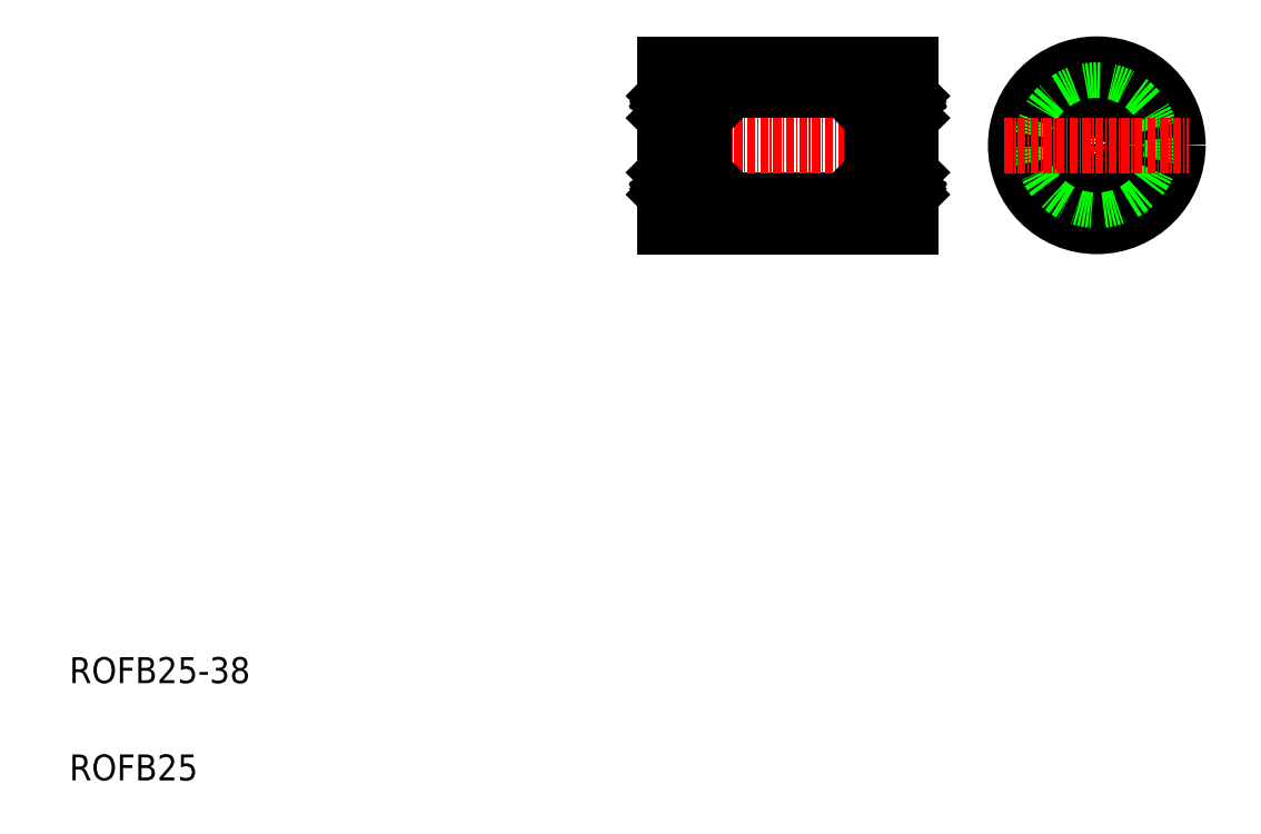
<metadata>
{"format":"dxf","ext":"dxf","renderer":"ezdxf+matplotlib","layout":"modelspace","background":"white","min_lineweight":24,"dpi":150}
</metadata>
<code>
0
SECTION
2
ENTITIES
0
LINE
8
0
10
139.8
20
120.4
30
0
11
139.8
21
95.43
31
0
0
LINE
8
0
10
101.8
20
120.4
30
0
11
101.8
21
95.43
31
0
0
TEXT
8
0
10
10
20
25
30
0
40
4
1
ROFB25-38
0
TEXT
8
0
10
10
20
10
30
0
40
4
1
ROFB25
0
LINE
8
0
10
101.8
20
95.43
30
0
11
139.8
21
95.43
31
0
0
LINE
8
0
10
103.3
20
99.43
30
0
11
138.3
21
99.43
31
0
0
LINE
8
CENTER
10
98.51
20
107.9
30
0
11
143.1
21
107.9
31
0
0
LINE
8
0
10
101.8
20
120.4
30
0
11
139.8
21
120.4
31
0
0
LINE
8
0
10
103.3
20
116.4
30
0
11
138.3
21
116.4
31
0
0
LINE
8
CENTER
10
168.4
20
122.1
30
0
11
168.4
21
93.72
31
0
0
CIRCLE
8
0
10
168.4
20
107.9
30
0
40
12.5
0
CIRCLE
8
0
10
168.4
20
107.9
30
0
40
9.5
0
CIRCLE
8
0
10
168.4
20
107.9
30
0
40
8.5
0
CIRCLE
8
0
10
168.4
20
107.9
30
0
40
3
0
LINE
8
CENTER
10
154.2
20
107.9
30
0
11
182.6
21
107.9
31
0
0
ARC
8
0
10
139.7
20
98.53
30
0
40
0.1
50
270
51
0
0
ARC
8
0
10
138.7
20
98.53
30
0
40
0.1
50
180
51
270
0
ARC
8
0
10
139.7
20
117.3
30
0
40
0.1
50
0
51
90
0
ARC
8
0
10
138.7
20
117.3
30
0
40
0.1
50
90
51
180
0
LINE
8
0
10
139.8
20
115.5
30
0
11
139.7
21
115.4
31
0
0
ARC
8
0
10
139.1
20
115.5
30
0
40
0.156
50
30.62
51
180
0
LINE
8
0
10
139
20
115.5
30
0
11
139
21
114.9
31
0
0
LINE
8
0
10
139.3
20
115.2
30
0
11
139.3
21
115.3
31
0
0
LINE
8
0
10
139.3
20
115.3
30
0
11
139.4
21
115.4
31
0
0
LINE
8
0
10
139.4
20
115.3
30
0
11
139.3
21
115.2
31
0
0
ARC
8
0
10
139.4
20
115.4
30
0
40
0.1256
50
300
51
30.62
0
LINE
8
0
10
139.5
20
115.4
30
0
11
139.4
21
115.6
31
0
0
LINE
8
0
10
139.4
20
115.4
30
0
11
139.3
21
115.5
31
0
0
LINE
8
0
10
139.7
20
115.4
30
0
11
139.5
21
115.4
31
0
0
LINE
8
0
10
138.9
20
115
30
0
11
138.8
21
114.9
31
0
0
LINE
8
0
10
138.9
20
115.5
30
0
11
138.9
21
114.8
31
0
0
LINE
8
0
10
138.8
20
114.9
30
0
11
137.9
21
114.9
31
0
0
ARC
8
0
10
138.5
20
116.6
30
0
40
0.2
50
225
51
45
0
LINE
8
0
10
138.6
20
116.7
30
0
11
138.6
21
117.3
31
0
0
LINE
8
0
10
138.7
20
117.4
30
0
11
139.7
21
117.4
31
0
0
ARC
8
0
10
139.1
20
115.5
30
0
40
0.2815
50
30.62
51
180
0
LINE
8
0
10
139.8
20
112.1
30
0
11
139.7
21
112.2
31
0
0
ARC
8
0
10
139.1
20
112.6
30
0
40
0.1256
50
270
51
0
0
LINE
8
0
10
138.9
20
112.5
30
0
11
138.9
21
112.6
31
0
0
LINE
8
0
10
138.9
20
112.6
30
0
11
139.1
21
112.6
31
0
0
LINE
8
0
10
139.1
20
112.5
30
0
11
138.9
21
112.5
31
0
0
ARC
8
0
10
139.5
20
111.2
30
0
40
0.3
50
270
51
0
0
LINE
8
0
10
139.2
20
114.6
30
0
11
139.2
21
112.6
31
0
0
LINE
8
0
10
139.1
20
112.6
30
0
11
139.1
21
114.6
31
0
0
LINE
8
0
10
138.8
20
112.7
30
0
11
137.9
21
112.7
31
0
0
LINE
8
0
10
138.9
20
112.2
30
0
11
138.9
21
112.6
31
0
0
LINE
8
0
10
138.9
20
112.6
30
0
11
138.8
21
112.7
31
0
0
LINE
8
0
10
139.7
20
112.2
30
0
11
138.9
21
112.2
31
0
0
LINE
8
0
10
139
20
114.9
30
0
11
139.2
21
114.6
31
0
0
LINE
8
0
10
138.9
20
114.8
30
0
11
139.1
21
114.6
31
0
0
ARC
8
0
10
139.5
20
104.6
30
0
40
0.3
50
0
51
90
0
LINE
8
0
10
139.8
20
103.7
30
0
11
139.7
21
103.6
31
0
0
LINE
8
0
10
139.1
20
103.4
30
0
11
138.9
21
103.4
31
0
0
LINE
8
0
10
138.9
20
103.3
30
0
11
139.1
21
103.3
31
0
0
ARC
8
0
10
139.1
20
103.3
30
0
40
0.1256
50
0
51
90
0
LINE
8
0
10
138.9
20
103.4
30
0
11
138.9
21
103.3
31
0
0
LINE
8
0
10
138.1
20
104.9
30
0
11
138.1
21
104.9
31
0
0
LINE
8
0
10
136.8
20
104.9
30
0
11
136.8
21
104.9
31
0
0
LINE
8
0
10
138.9
20
103.3
30
0
11
138.8
21
103.2
31
0
0
LINE
8
0
10
138.8
20
103.2
30
0
11
137.9
21
103.2
31
0
0
LINE
8
0
10
138.9
20
103.6
30
0
11
138.9
21
103.3
31
0
0
LINE
8
0
10
139.7
20
103.6
30
0
11
138.9
21
103.6
31
0
0
LINE
8
0
10
139.8
20
100.3
30
0
11
139.7
21
100.4
31
0
0
LINE
8
0
10
139
20
101
30
0
11
139.2
21
101.2
31
0
0
LINE
8
0
10
139
20
100.4
30
0
11
139
21
101
31
0
0
LINE
8
0
10
139.4
20
100.5
30
0
11
139.3
21
100.3
31
0
0
ARC
8
0
10
139.4
20
100.5
30
0
40
0.1256
50
329.4
51
60
0
LINE
8
0
10
139.4
20
100.6
30
0
11
139.3
21
100.7
31
0
0
LINE
8
0
10
139.3
20
100.6
30
0
11
139.4
21
100.5
31
0
0
LINE
8
0
10
139.3
20
100.7
30
0
11
139.3
21
100.6
31
0
0
LINE
8
0
10
139.7
20
100.4
30
0
11
139.5
21
100.4
31
0
0
ARC
8
0
10
139.1
20
100.4
30
0
40
0.156
50
180
51
329.4
0
LINE
8
0
10
139.5
20
100.4
30
0
11
139.4
21
100.3
31
0
0
LINE
8
0
10
138.9
20
100.4
30
0
11
138.9
21
101
31
0
0
LINE
8
0
10
138.9
20
100.9
30
0
11
138.8
21
101
31
0
0
LINE
8
0
10
138.8
20
101
30
0
11
137.9
21
101
31
0
0
LINE
8
0
10
138.6
20
99.15
30
0
11
138.6
21
98.53
31
0
0
ARC
8
0
10
138.5
20
99.29
30
0
40
0.2
50
315
51
135
0
ARC
8
0
10
139.1
20
100.4
30
0
40
0.2815
50
180
51
329.4
0
LINE
8
0
10
138.7
20
98.43
30
0
11
139.7
21
98.43
31
0
0
LINE
8
0
10
138.9
20
101
30
0
11
139.1
21
101.3
31
0
0
LINE
8
0
10
139.1
20
103.3
30
0
11
139.1
21
101.3
31
0
0
LINE
8
0
10
139.2
20
101.2
30
0
11
139.2
21
103.3
31
0
0
LINE
8
0
10
139.8
20
98.53
30
0
11
139.8
21
117.3
31
0
0
LINE
8
0
10
134.6
20
115.5
30
0
11
134.6
21
114.9
31
0
0
LINE
8
0
10
134.7
20
115.5
30
0
11
134.7
21
114.8
31
0
0
LINE
8
0
10
134.7
20
115
30
0
11
134.8
21
114.9
31
0
0
LINE
8
0
10
134.8
20
114.9
30
0
11
135.7
21
114.9
31
0
0
ARC
8
0
10
134.1
20
116.1
30
0
40
0.3
50
90
51
180
0
LINE
8
0
10
134.2
20
115.4
30
0
11
134.3
21
115.5
31
0
0
LINE
8
0
10
134.1
20
115.4
30
0
11
134.2
21
115.6
31
0
0
ARC
8
0
10
134.2
20
115.4
30
0
40
0.1256
50
149.4
51
240
0
LINE
8
0
10
134.2
20
115.3
30
0
11
134.3
21
115.2
31
0
0
LINE
8
0
10
133.9
20
115.4
30
0
11
134.1
21
115.4
31
0
0
LINE
8
0
10
134.3
20
115.3
30
0
11
134.2
21
115.4
31
0
0
LINE
8
0
10
134.3
20
115.2
30
0
11
134.3
21
115.3
31
0
0
LINE
8
0
10
133.8
20
115.5
30
0
11
133.9
21
115.4
31
0
0
ARC
8
0
10
134.5
20
115.5
30
0
40
0.156
50
0
51
149.4
0
ARC
8
0
10
134.5
20
115.5
30
0
40
0.2815
50
0
51
149.4
0
LINE
8
0
10
134.8
20
112.7
30
0
11
135.7
21
112.7
31
0
0
LINE
8
0
10
134.7
20
112.5
30
0
11
134.7
21
112.6
31
0
0
LINE
8
0
10
134.7
20
112.2
30
0
11
134.7
21
112.6
31
0
0
ARC
8
0
10
134.5
20
112.6
30
0
40
0.1256
50
180
51
270
0
LINE
8
0
10
133.8
20
112.1
30
0
11
133.9
21
112.2
31
0
0
ARC
8
0
10
134.1
20
111.2
30
0
40
0.3
50
180
51
270
0
LINE
8
0
10
134.5
20
112.5
30
0
11
134.7
21
112.5
31
0
0
LINE
8
0
10
134.7
20
112.6
30
0
11
134.5
21
112.6
31
0
0
LINE
8
0
10
133.9
20
112.2
30
0
11
134.7
21
112.2
31
0
0
LINE
8
0
10
134.5
20
112.6
30
0
11
134.5
21
114.6
31
0
0
LINE
8
0
10
134.4
20
114.6
30
0
11
134.4
21
112.6
31
0
0
LINE
8
0
10
134.7
20
112.6
30
0
11
134.8
21
112.7
31
0
0
LINE
8
0
10
134.7
20
114.8
30
0
11
134.5
21
114.6
31
0
0
LINE
8
0
10
134.6
20
114.9
30
0
11
134.4
21
114.6
31
0
0
ARC
8
0
10
134.1
20
104.6
30
0
40
0.3
50
90
51
180
0
LINE
8
0
10
134.7
20
103.3
30
0
11
134.8
21
103.2
31
0
0
LINE
8
0
10
134.8
20
103.2
30
0
11
135.7
21
103.2
31
0
0
LINE
8
0
10
134.7
20
103.6
30
0
11
134.7
21
103.3
31
0
0
LINE
8
0
10
134.7
20
103.4
30
0
11
134.7
21
103.3
31
0
0
LINE
8
0
10
133.8
20
103.7
30
0
11
133.9
21
103.6
31
0
0
ARC
8
0
10
134.5
20
103.3
30
0
40
0.1256
50
90
51
180
0
LINE
8
0
10
133.9
20
103.6
30
0
11
134.7
21
103.6
31
0
0
LINE
8
0
10
134.7
20
103.3
30
0
11
134.5
21
103.3
31
0
0
LINE
8
0
10
134.5
20
103.4
30
0
11
134.7
21
103.4
31
0
0
LINE
8
0
10
134.6
20
100.4
30
0
11
134.6
21
101
31
0
0
LINE
8
0
10
134.7
20
100.9
30
0
11
134.8
21
101
31
0
0
LINE
8
0
10
134.7
20
100.4
30
0
11
134.7
21
101
31
0
0
LINE
8
0
10
134.8
20
101
30
0
11
135.7
21
101
31
0
0
LINE
8
0
10
134.3
20
100.7
30
0
11
134.3
21
100.6
31
0
0
LINE
8
0
10
134.3
20
100.6
30
0
11
134.2
21
100.5
31
0
0
LINE
8
0
10
133.9
20
100.4
30
0
11
134.1
21
100.4
31
0
0
LINE
8
0
10
134.2
20
100.6
30
0
11
134.3
21
100.7
31
0
0
ARC
8
0
10
134.2
20
100.5
30
0
40
0.1256
50
120
51
210.6
0
LINE
8
0
10
134.2
20
100.5
30
0
11
134.3
21
100.3
31
0
0
LINE
8
0
10
133.8
20
100.3
30
0
11
133.9
21
100.4
31
0
0
LINE
8
0
10
134.7
20
101
30
0
11
134.5
21
101.3
31
0
0
LINE
8
0
10
134.6
20
101
30
0
11
134.4
21
101.2
31
0
0
ARC
8
0
10
134.1
20
99.73
30
0
40
0.3
50
180
51
270
0
ARC
8
0
10
134.5
20
100.4
30
0
40
0.2815
50
210.6
51
0
0
ARC
8
0
10
134.5
20
100.4
30
0
40
0.156
50
210.6
51
0
0
LINE
8
0
10
134.1
20
100.4
30
0
11
134.2
21
100.3
31
0
0
LINE
8
0
10
134.4
20
101.2
30
0
11
134.4
21
103.3
31
0
0
LINE
8
0
10
134.5
20
103.3
30
0
11
134.5
21
101.3
31
0
0
LINE
8
0
10
133.8
20
99.73
30
0
11
133.8
21
116.1
31
0
0
LINE
8
0
10
139.5
20
104.9
30
0
11
134.1
21
104.9
31
0
0
LINE
8
0
10
134.1
20
99.43
30
0
11
138.3
21
99.43
31
0
0
CIRCLE
8
0
10
136.8
20
102.1
30
0
40
1.587
0
LINE
8
0
10
134.1
20
116.4
30
0
11
138.3
21
116.4
31
0
0
LINE
8
0
10
139.5
20
110.9
30
0
11
134.1
21
110.9
31
0
0
CIRCLE
8
0
10
136.8
20
113.8
30
0
40
1.587
0
CIRCLE
8
0
10
104.8
20
113.8
30
0
40
1.587
0
LINE
8
0
10
102.1
20
110.9
30
0
11
107.5
21
110.9
31
0
0
LINE
8
0
10
107.5
20
116.4
30
0
11
103.3
21
116.4
31
0
0
CIRCLE
8
0
10
104.8
20
102.1
30
0
40
1.587
0
LINE
8
0
10
107.5
20
99.43
30
0
11
103.3
21
99.43
31
0
0
LINE
8
0
10
102.1
20
104.9
30
0
11
107.5
21
104.9
31
0
0
LINE
8
0
10
107.8
20
99.73
30
0
11
107.8
21
116.1
31
0
0
LINE
8
0
10
107.1
20
103.3
30
0
11
107.1
21
101.3
31
0
0
LINE
8
0
10
107.2
20
101.2
30
0
11
107.2
21
103.3
31
0
0
LINE
8
0
10
107.5
20
100.4
30
0
11
107.4
21
100.3
31
0
0
ARC
8
0
10
107.1
20
100.4
30
0
40
0.156
50
180
51
329.4
0
ARC
8
0
10
107.1
20
100.4
30
0
40
0.2815
50
180
51
329.4
0
ARC
8
0
10
107.5
20
99.73
30
0
40
0.3
50
270
51
7e-15
0
LINE
8
0
10
107
20
101
30
0
11
107.2
21
101.2
31
0
0
LINE
8
0
10
106.9
20
101
30
0
11
107.1
21
101.3
31
0
0
LINE
8
0
10
107.8
20
100.3
30
0
11
107.7
21
100.4
31
0
0
LINE
8
0
10
107.4
20
100.5
30
0
11
107.3
21
100.3
31
0
0
ARC
8
0
10
107.4
20
100.5
30
0
40
0.1256
50
329.4
51
60
0
LINE
8
0
10
107.4
20
100.6
30
0
11
107.3
21
100.7
31
0
0
LINE
8
0
10
107.7
20
100.4
30
0
11
107.5
21
100.4
31
0
0
LINE
8
0
10
107.3
20
100.6
30
0
11
107.4
21
100.5
31
0
0
LINE
8
0
10
107.3
20
100.7
30
0
11
107.3
21
100.6
31
0
0
LINE
8
0
10
106.8
20
101
30
0
11
105.9
21
101
31
0
0
LINE
8
0
10
106.9
20
100.4
30
0
11
106.9
21
101
31
0
0
LINE
8
0
10
106.9
20
100.9
30
0
11
106.8
21
101
31
0
0
LINE
8
0
10
107
20
100.4
30
0
11
107
21
101
31
0
0
LINE
8
0
10
107.1
20
103.4
30
0
11
106.9
21
103.4
31
0
0
LINE
8
0
10
106.9
20
103.3
30
0
11
107.1
21
103.3
31
0
0
LINE
8
0
10
107.7
20
103.6
30
0
11
106.9
21
103.6
31
0
0
ARC
8
0
10
107.1
20
103.3
30
0
40
0.1256
50
7e-15
51
90
0
LINE
8
0
10
107.8
20
103.7
30
0
11
107.7
21
103.6
31
0
0
LINE
8
0
10
106.9
20
103.4
30
0
11
106.9
21
103.3
31
0
0
LINE
8
0
10
106.9
20
103.6
30
0
11
106.9
21
103.3
31
0
0
LINE
8
0
10
106.8
20
103.2
30
0
11
105.9
21
103.2
31
0
0
LINE
8
0
10
106.9
20
103.3
30
0
11
106.8
21
103.2
31
0
0
ARC
8
0
10
107.5
20
104.6
30
0
40
0.3
50
7e-15
51
90
0
LINE
8
0
10
107
20
114.9
30
0
11
107.2
21
114.6
31
0
0
LINE
8
0
10
106.9
20
114.8
30
0
11
107.1
21
114.6
31
0
0
LINE
8
0
10
106.9
20
112.6
30
0
11
106.8
21
112.7
31
0
0
LINE
8
0
10
107.2
20
114.6
30
0
11
107.2
21
112.6
31
0
0
LINE
8
0
10
107.1
20
112.6
30
0
11
107.1
21
114.6
31
0
0
LINE
8
0
10
107.7
20
112.2
30
0
11
106.9
21
112.2
31
0
0
LINE
8
0
10
106.9
20
112.6
30
0
11
107.1
21
112.6
31
0
0
LINE
8
0
10
107.1
20
112.5
30
0
11
106.9
21
112.5
31
0
0
ARC
8
0
10
107.5
20
111.2
30
0
40
0.3
50
270
51
7e-15
0
LINE
8
0
10
107.8
20
112.1
30
0
11
107.7
21
112.2
31
0
0
ARC
8
0
10
107.1
20
112.6
30
0
40
0.1256
50
270
51
7e-15
0
LINE
8
0
10
106.9
20
112.2
30
0
11
106.9
21
112.6
31
0
0
LINE
8
0
10
106.9
20
112.5
30
0
11
106.9
21
112.6
31
0
0
LINE
8
0
10
106.8
20
112.7
30
0
11
105.9
21
112.7
31
0
0
ARC
8
0
10
107.1
20
115.5
30
0
40
0.2815
50
30.62
51
180
0
ARC
8
0
10
107.1
20
115.5
30
0
40
0.156
50
30.62
51
180
0
LINE
8
0
10
107.8
20
115.5
30
0
11
107.7
21
115.4
31
0
0
LINE
8
0
10
107.3
20
115.2
30
0
11
107.3
21
115.3
31
0
0
LINE
8
0
10
107.3
20
115.3
30
0
11
107.4
21
115.4
31
0
0
LINE
8
0
10
107.7
20
115.4
30
0
11
107.5
21
115.4
31
0
0
LINE
8
0
10
107.4
20
115.3
30
0
11
107.3
21
115.2
31
0
0
ARC
8
0
10
107.4
20
115.4
30
0
40
0.1256
50
300
51
30.62
0
LINE
8
0
10
107.5
20
115.4
30
0
11
107.4
21
115.6
31
0
0
LINE
8
0
10
107.4
20
115.4
30
0
11
107.3
21
115.5
31
0
0
ARC
8
0
10
107.5
20
116.1
30
0
40
0.3
50
7e-15
51
90
0
LINE
8
0
10
106.8
20
114.9
30
0
11
105.9
21
114.9
31
0
0
LINE
8
0
10
106.9
20
115
30
0
11
106.8
21
114.9
31
0
0
LINE
8
0
10
106.9
20
115.5
30
0
11
106.9
21
114.8
31
0
0
LINE
8
0
10
107
20
115.5
30
0
11
107
21
114.9
31
0
0
LINE
8
0
10
101.8
20
98.53
30
0
11
101.8
21
117.3
31
0
0
LINE
8
0
10
102.4
20
101.2
30
0
11
102.4
21
103.3
31
0
0
LINE
8
0
10
102.5
20
103.3
30
0
11
102.5
21
101.3
31
0
0
LINE
8
0
10
102.7
20
101
30
0
11
102.5
21
101.3
31
0
0
LINE
8
0
10
102.9
20
98.43
30
0
11
101.9
21
98.43
31
0
0
ARC
8
0
10
102.5
20
100.4
30
0
40
0.2815
50
210.6
51
7e-15
0
ARC
8
0
10
103.1
20
99.29
30
0
40
0.2
50
45
51
225
0
LINE
8
0
10
103
20
99.15
30
0
11
103
21
98.53
31
0
0
LINE
8
0
10
102.8
20
101
30
0
11
103.7
21
101
31
0
0
LINE
8
0
10
102.7
20
100.9
30
0
11
102.8
21
101
31
0
0
LINE
8
0
10
102.7
20
100.4
30
0
11
102.7
21
101
31
0
0
LINE
8
0
10
102.1
20
100.4
30
0
11
102.2
21
100.3
31
0
0
ARC
8
0
10
102.5
20
100.4
30
0
40
0.156
50
210.6
51
7e-15
0
LINE
8
0
10
101.9
20
100.4
30
0
11
102.1
21
100.4
31
0
0
LINE
8
0
10
102.3
20
100.7
30
0
11
102.3
21
100.6
31
0
0
LINE
8
0
10
102.3
20
100.6
30
0
11
102.2
21
100.5
31
0
0
LINE
8
0
10
102.2
20
100.6
30
0
11
102.3
21
100.7
31
0
0
ARC
8
0
10
102.2
20
100.5
30
0
40
0.1256
50
120
51
210.6
0
LINE
8
0
10
102.2
20
100.5
30
0
11
102.3
21
100.3
31
0
0
LINE
8
0
10
102.6
20
100.4
30
0
11
102.6
21
101
31
0
0
LINE
8
0
10
102.6
20
101
30
0
11
102.4
21
101.2
31
0
0
LINE
8
0
10
101.8
20
100.3
30
0
11
101.9
21
100.4
31
0
0
LINE
8
0
10
101.9
20
103.6
30
0
11
102.7
21
103.6
31
0
0
LINE
8
0
10
102.7
20
103.6
30
0
11
102.7
21
103.3
31
0
0
LINE
8
0
10
102.8
20
103.2
30
0
11
103.7
21
103.2
31
0
0
LINE
8
0
10
102.7
20
103.3
30
0
11
102.8
21
103.2
31
0
0
LINE
8
0
10
104.8
20
104.9
30
0
11
104.8
21
104.9
31
0
0
LINE
8
0
10
103.4
20
104.9
30
0
11
103.4
21
104.9
31
0
0
LINE
8
0
10
102.7
20
103.4
30
0
11
102.7
21
103.3
31
0
0
ARC
8
0
10
102.5
20
103.3
30
0
40
0.1256
50
90
51
180
0
LINE
8
0
10
102.7
20
103.3
30
0
11
102.5
21
103.3
31
0
0
LINE
8
0
10
102.5
20
103.4
30
0
11
102.7
21
103.4
31
0
0
LINE
8
0
10
101.8
20
103.7
30
0
11
101.9
21
103.6
31
0
0
ARC
8
0
10
102.1
20
104.6
30
0
40
0.3
50
90
51
180
0
LINE
8
0
10
102.7
20
114.8
30
0
11
102.5
21
114.6
31
0
0
LINE
8
0
10
102.6
20
114.9
30
0
11
102.4
21
114.6
31
0
0
LINE
8
0
10
101.9
20
112.2
30
0
11
102.7
21
112.2
31
0
0
LINE
8
0
10
102.7
20
112.6
30
0
11
102.8
21
112.7
31
0
0
LINE
8
0
10
102.7
20
112.2
30
0
11
102.7
21
112.6
31
0
0
LINE
8
0
10
102.8
20
112.7
30
0
11
103.7
21
112.7
31
0
0
LINE
8
0
10
102.5
20
112.6
30
0
11
102.5
21
114.6
31
0
0
LINE
8
0
10
102.4
20
114.6
30
0
11
102.4
21
112.6
31
0
0
ARC
8
0
10
102.1
20
111.2
30
0
40
0.3
50
180
51
270
0
LINE
8
0
10
102.5
20
112.5
30
0
11
102.7
21
112.5
31
0
0
LINE
8
0
10
102.7
20
112.6
30
0
11
102.5
21
112.6
31
0
0
LINE
8
0
10
102.7
20
112.5
30
0
11
102.7
21
112.6
31
0
0
ARC
8
0
10
102.5
20
112.6
30
0
40
0.1256
50
180
51
270
0
LINE
8
0
10
101.8
20
112.1
30
0
11
101.9
21
112.2
31
0
0
ARC
8
0
10
102.5
20
115.5
30
0
40
0.2815
50
7e-15
51
149.4
0
LINE
8
0
10
102.9
20
117.4
30
0
11
101.9
21
117.4
31
0
0
LINE
8
0
10
103
20
116.7
30
0
11
103
21
117.3
31
0
0
ARC
8
0
10
103.1
20
116.6
30
0
40
0.2
50
135
51
315
0
LINE
8
0
10
102.8
20
114.9
30
0
11
103.7
21
114.9
31
0
0
LINE
8
0
10
102.7
20
115.5
30
0
11
102.7
21
114.8
31
0
0
LINE
8
0
10
102.7
20
115
30
0
11
102.8
21
114.9
31
0
0
LINE
8
0
10
101.9
20
115.4
30
0
11
102.1
21
115.4
31
0
0
LINE
8
0
10
102.2
20
115.4
30
0
11
102.3
21
115.5
31
0
0
LINE
8
0
10
102.1
20
115.4
30
0
11
102.2
21
115.6
31
0
0
ARC
8
0
10
102.2
20
115.4
30
0
40
0.1256
50
149.4
51
240
0
LINE
8
0
10
102.2
20
115.3
30
0
11
102.3
21
115.2
31
0
0
LINE
8
0
10
102.3
20
115.3
30
0
11
102.2
21
115.4
31
0
0
LINE
8
0
10
102.3
20
115.2
30
0
11
102.3
21
115.3
31
0
0
LINE
8
0
10
102.6
20
115.5
30
0
11
102.6
21
114.9
31
0
0
ARC
8
0
10
102.5
20
115.5
30
0
40
0.156
50
7e-15
51
149.4
0
LINE
8
0
10
101.8
20
115.5
30
0
11
101.9
21
115.4
31
0
0
ARC
8
0
10
102.9
20
117.3
30
0
40
0.1
50
7e-15
51
90
0
ARC
8
0
10
101.9
20
117.3
30
0
40
0.1
50
90
51
180
0
ARC
8
0
10
102.9
20
98.53
30
0
40
0.1
50
270
51
7e-15
0
ARC
8
0
10
101.9
20
98.53
30
0
40
0.1
50
180
51
270
0
ENDSEC
0
EOF

</code>
